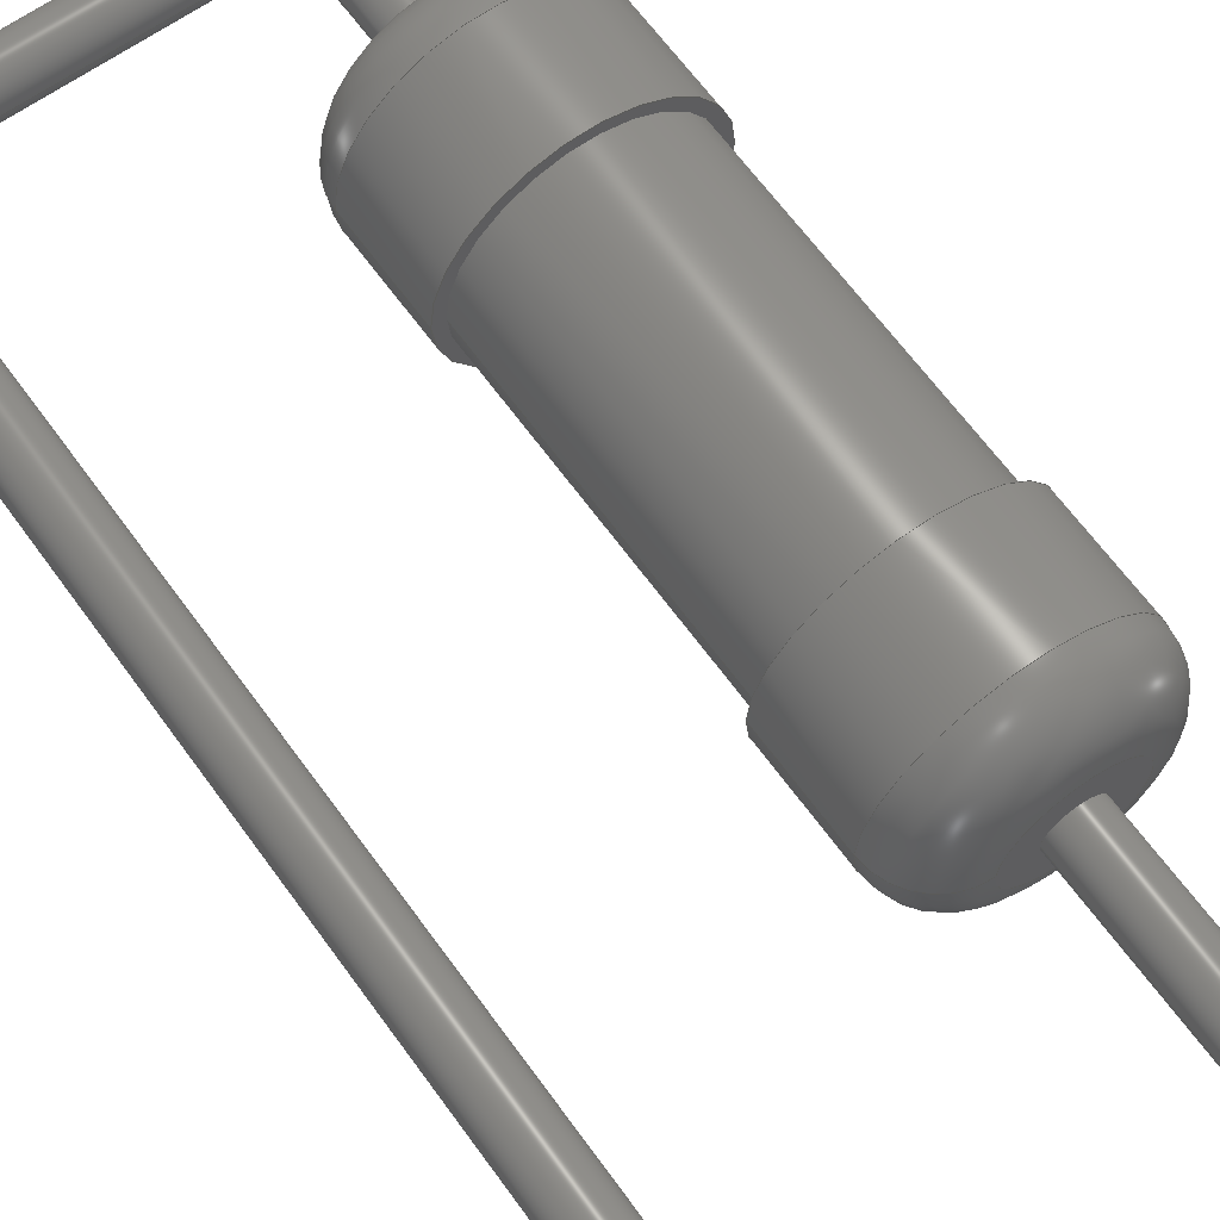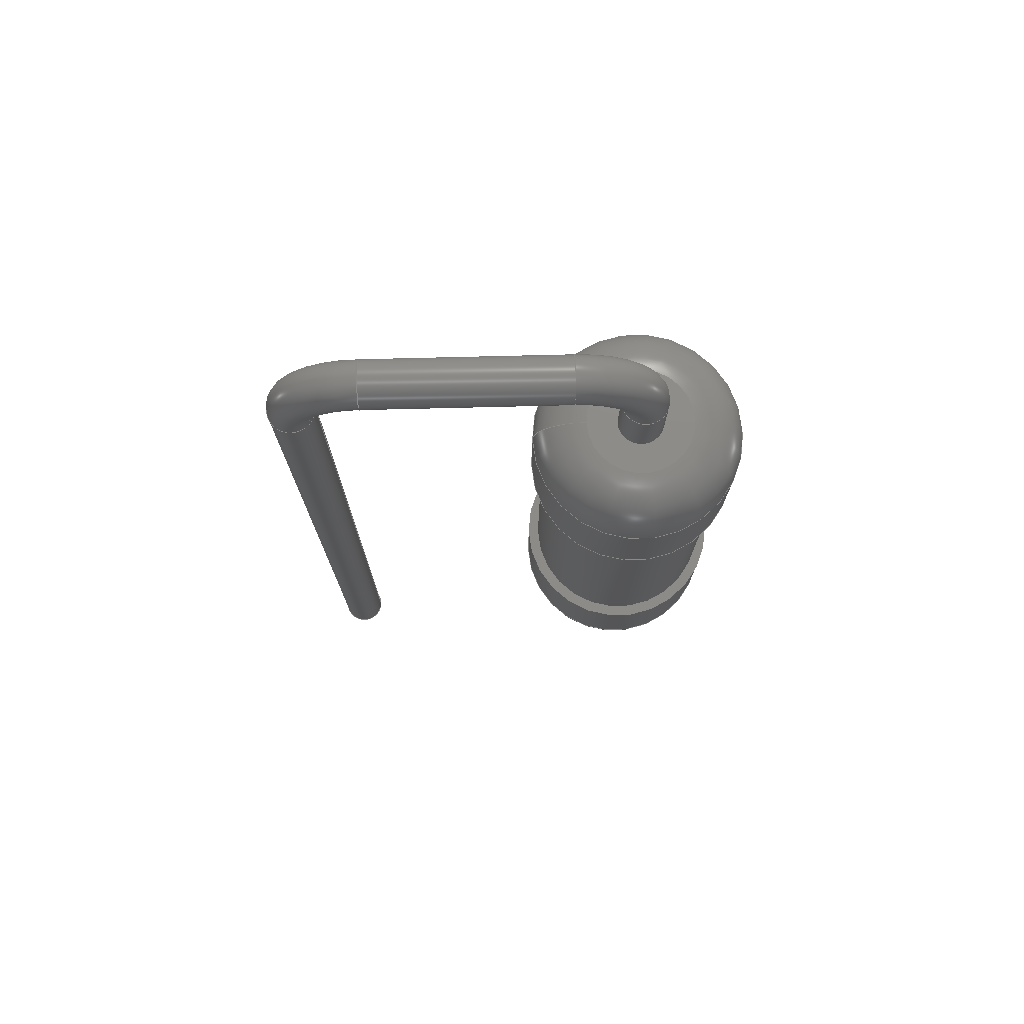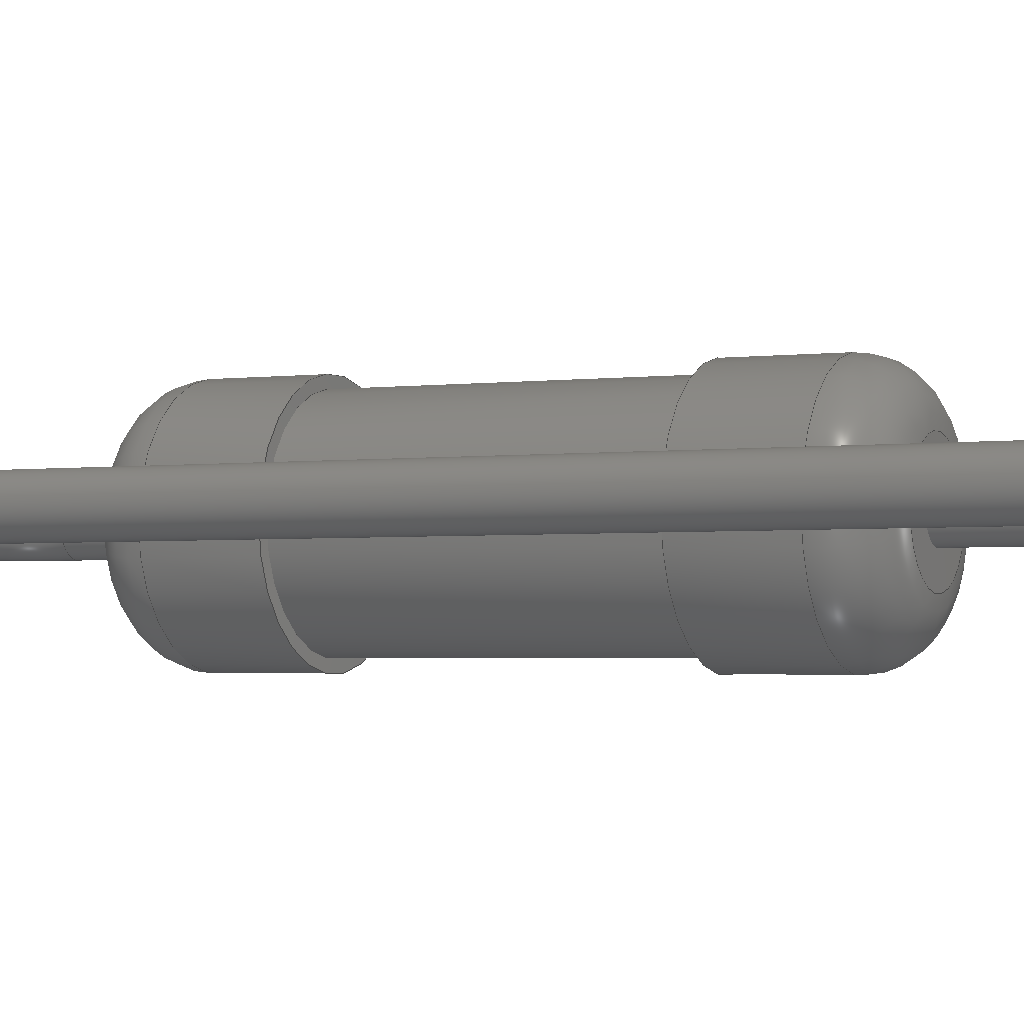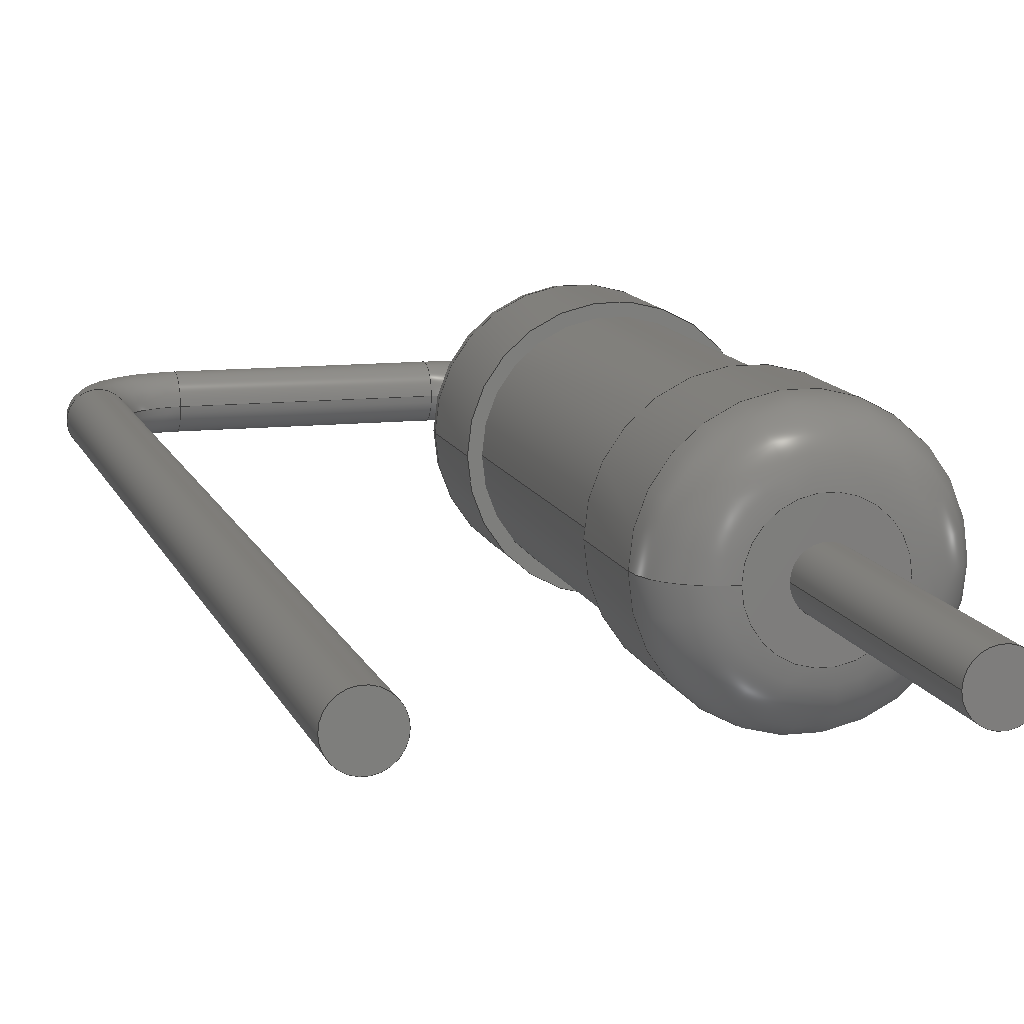
<metadata>
{"format":"step","ext":"step","renderer":"f3d","projection":"perspective","resolution":1024,"background":"white","views":[{"elev":63.8,"azim":144.4,"up":"+Y"},{"elev":75.8,"azim":178.6,"up":"+Z"},{"elev":-2.4,"azim":116.3,"up":"+Y"},{"elev":11.3,"azim":165.2,"up":"+Y"}]}
</metadata>
<code>
ISO-10303-21;
DATA;
#1=APPLICATION_PROTOCOL_DEFINITION('committee draft','automotive_design',1997,#2);
#2=APPLICATION_CONTEXT('core data for automotive mechanical design processes');
#3=SHAPE_DEFINITION_REPRESENTATION(#4,#10);
#4=PRODUCT_DEFINITION_SHAPE('','',#5);
#5=PRODUCT_DEFINITION('design','',#6,#9);
#6=PRODUCT_DEFINITION_FORMATION('','',#7);
#7=PRODUCT('R_Axial_DIN0309_L90mm_D32mm_P508mm_Horizontal','R_Axial_DIN0309_L90mm_D32mm_P508mm_Horizontal','',(#8));
#8=MECHANICAL_CONTEXT('',#2,'mechanical');
#9=PRODUCT_DEFINITION_CONTEXT('part definition',#2,'design');
#10=ADVANCED_BREP_SHAPE_REPRESENTATION('',(#11,#15),#294);
#11=AXIS2_PLACEMENT_3D('',#12,#13,#14);
#12=CARTESIAN_POINT('',(0,0,0));
#13=DIRECTION('',(0,0,1));
#14=DIRECTION('',(1,0,-0));
#15=MANIFOLD_SOLID_BREP('',#16);
#16=CLOSED_SHELL('',(#17,#45,#65,#80,#92,#109,#126,#139,#144,#160,#178,#191,#204,#228,#247,#269,#287));
#17=ADVANCED_FACE('',(#18),#41,.T.);
#18=FACE_BOUND('',#19,.F.);
#19=EDGE_LOOP('',(#20,#29,#35,#36));
#20=ORIENTED_EDGE('',*,*,#21,.T.);
#21=EDGE_CURVE('',#22,#24,#26,.T.);
#22=VERTEX_POINT('',#23);
#23=CARTESIAN_POINT('',(1.6,0,1.8));
#24=VERTEX_POINT('',#25);
#25=CARTESIAN_POINT('',(1.6,0,3.25));
#26=LINE('',#27,#28);
#27=CARTESIAN_POINT('',(1.6,0,1));
#28=VECTOR('',#13,1);
#29=ORIENTED_EDGE('',*,*,#30,.T.);
#30=EDGE_CURVE('',#24,#24,#31,.T.);
#31=CIRCLE('',#32,1.6);
#32=AXIS2_PLACEMENT_3D('',#33,#13,#34);
#33=CARTESIAN_POINT('',(0,0,3.25));
#34=DIRECTION('',(1,0,0));
#35=ORIENTED_EDGE('',*,*,#21,.F.);
#36=ORIENTED_EDGE('',*,*,#37,.F.);
#37=EDGE_CURVE('',#22,#22,#38,.T.);
#38=CIRCLE('',#39,1.6);
#39=AXIS2_PLACEMENT_3D('',#40,#13,#34);
#40=CARTESIAN_POINT('',(0,0,1.8));
#41=CYLINDRICAL_SURFACE('',#42,1.6);
#42=AXIS2_PLACEMENT_3D('',#43,#44,#34);
#43=CARTESIAN_POINT('',(0,0,1));
#44=DIRECTION('',(-0,-0,-1));
#45=ADVANCED_FACE('',(#46),#62,.T.);
#46=FACE_BOUND('',#47,.F.);
#47=EDGE_LOOP('',(#48,#56,#57,#58));
#48=ORIENTED_EDGE('',*,*,#49,.F.);
#49=EDGE_CURVE('',#22,#50,#52,.T.);
#50=VERTEX_POINT('',#51);
#51=CARTESIAN_POINT('',(0.8,0,1));
#52=CIRCLE('',#53,0.8);
#53=AXIS2_PLACEMENT_3D('',#54,#55,#34);
#54=CARTESIAN_POINT('',(0.8,0,1.8));
#55=DIRECTION('',(-0,1,0));
#56=ORIENTED_EDGE('',*,*,#37,.T.);
#57=ORIENTED_EDGE('',*,*,#49,.T.);
#58=ORIENTED_EDGE('',*,*,#59,.F.);
#59=EDGE_CURVE('',#50,#50,#60,.T.);
#60=CIRCLE('',#61,0.8);
#61=AXIS2_PLACEMENT_3D('',#43,#13,#34);
#62=TOROIDAL_SURFACE('',#63,0.8,0.8);
#63=AXIS2_PLACEMENT_3D('',#40,#64,#34);
#64=DIRECTION('',(0,0,-1));
#65=ADVANCED_FACE('',(#66,#69),#77,.F.);
#66=FACE_BOUND('',#67,.F.);
#67=EDGE_LOOP('',(#68));
#68=ORIENTED_EDGE('',*,*,#30,.F.);
#69=FACE_BOUND('',#70,.F.);
#70=EDGE_LOOP('',(#71));
#71=ORIENTED_EDGE('',*,*,#72,.F.);
#72=EDGE_CURVE('',#73,#73,#75,.T.);
#73=VERTEX_POINT('',#74);
#74=CARTESIAN_POINT('',(1.44,0,3.25));
#75=CIRCLE('',#76,1.44);
#76=AXIS2_PLACEMENT_3D('',#33,#64,#34);
#77=PLANE('',#78);
#78=AXIS2_PLACEMENT_3D('',#25,#64,#79);
#79=DIRECTION('',(-1,0,0));
#80=ADVANCED_FACE('',(#81,#83),#90,.T.);
#81=FACE_BOUND('',#82,.T.);
#82=EDGE_LOOP('',(#58));
#83=FACE_BOUND('',#84,.T.);
#84=EDGE_LOOP('',(#85));
#85=ORIENTED_EDGE('',*,*,#86,.T.);
#86=EDGE_CURVE('',#87,#87,#89,.T.);
#87=VERTEX_POINT('',#88);
#88=CARTESIAN_POINT('',(0.35,0,1));
#89=CIRCLE('',#61,0.35);
#90=PLANE('',#91);
#91=AXIS2_PLACEMENT_3D('',#27,#64,#79);
#92=ADVANCED_FACE('',(#93),#108,.T.);
#93=FACE_BOUND('',#94,.F.);
#94=EDGE_LOOP('',(#95,#101,#102,#103));
#95=ORIENTED_EDGE('',*,*,#96,.F.);
#96=EDGE_CURVE('',#73,#97,#99,.T.);
#97=VERTEX_POINT('',#98);
#98=CARTESIAN_POINT('',(1.44,0,7.75));
#99=LINE('',#100,#28);
#100=CARTESIAN_POINT('',(1.44,0,1));
#101=ORIENTED_EDGE('',*,*,#72,.T.);
#102=ORIENTED_EDGE('',*,*,#96,.T.);
#103=ORIENTED_EDGE('',*,*,#104,.F.);
#104=EDGE_CURVE('',#97,#97,#105,.T.);
#105=CIRCLE('',#106,1.44);
#106=AXIS2_PLACEMENT_3D('',#107,#64,#34);
#107=CARTESIAN_POINT('',(0,0,7.75));
#108=CYLINDRICAL_SURFACE('',#42,1.44);
#109=ADVANCED_FACE('',(#110),#125,.T.);
#110=FACE_BOUND('',#111,.T.);
#111=EDGE_LOOP('',(#112,#119,#123,#124));
#112=ORIENTED_EDGE('',*,*,#113,.T.);
#113=EDGE_CURVE('',#114,#114,#116,.T.);
#114=VERTEX_POINT('',#115);
#115=CARTESIAN_POINT('',(0.35,-8.573e-17,-3));
#116=CIRCLE('',#117,0.35);
#117=AXIS2_PLACEMENT_3D('',#118,#13,#34);
#118=CARTESIAN_POINT('',(0,0,-3));
#119=ORIENTED_EDGE('',*,*,#120,.T.);
#120=EDGE_CURVE('',#114,#87,#121,.T.);
#121=LINE('',#122,#28);
#122=CARTESIAN_POINT('',(0.35,0,-3));
#123=ORIENTED_EDGE('',*,*,#86,.F.);
#124=ORIENTED_EDGE('',*,*,#120,.F.);
#125=CYLINDRICAL_SURFACE('',#117,0.35);
#126=ADVANCED_FACE('',(#127,#135),#137,.T.);
#127=FACE_BOUND('',#128,.T.);
#128=EDGE_LOOP('',(#129));
#129=ORIENTED_EDGE('',*,*,#130,.F.);
#130=EDGE_CURVE('',#131,#131,#133,.T.);
#131=VERTEX_POINT('',#132);
#132=CARTESIAN_POINT('',(1.6,0,7.75));
#133=CIRCLE('',#134,1.6);
#134=AXIS2_PLACEMENT_3D('',#107,#13,#34);
#135=FACE_BOUND('',#136,.T.);
#136=EDGE_LOOP('',(#103));
#137=PLANE('',#138);
#138=AXIS2_PLACEMENT_3D('',#132,#64,#79);
#139=ADVANCED_FACE('',(#140),#142,.T.);
#140=FACE_BOUND('',#141,.F.);
#141=EDGE_LOOP('',(#112));
#142=PLANE('',#143);
#143=AXIS2_PLACEMENT_3D('',#122,#64,#79);
#144=ADVANCED_FACE('',(#145),#158,.T.);
#145=FACE_BOUND('',#146,.F.);
#146=EDGE_LOOP('',(#147,#152,#157,#129));
#147=ORIENTED_EDGE('',*,*,#148,.T.);
#148=EDGE_CURVE('',#131,#149,#151,.T.);
#149=VERTEX_POINT('',#150);
#150=CARTESIAN_POINT('',(1.6,0,9.2));
#151=LINE('',#132,#28);
#152=ORIENTED_EDGE('',*,*,#153,.T.);
#153=EDGE_CURVE('',#149,#149,#154,.T.);
#154=CIRCLE('',#155,1.6);
#155=AXIS2_PLACEMENT_3D('',#156,#13,#34);
#156=CARTESIAN_POINT('',(0,0,9.2));
#157=ORIENTED_EDGE('',*,*,#148,.F.);
#158=CYLINDRICAL_SURFACE('',#159,1.6);
#159=AXIS2_PLACEMENT_3D('',#107,#44,#34);
#160=ADVANCED_FACE('',(#161),#177,.T.);
#161=FACE_BOUND('',#162,.T.);
#162=EDGE_LOOP('',(#163,#152,#171,#172));
#163=ORIENTED_EDGE('',*,*,#164,.F.);
#164=EDGE_CURVE('',#149,#165,#167,.T.);
#165=VERTEX_POINT('',#166);
#166=CARTESIAN_POINT('',(0.8,0,10));
#167=CIRCLE('',#168,0.8);
#168=AXIS2_PLACEMENT_3D('',#169,#170,#34);
#169=CARTESIAN_POINT('',(0.8,0,9.2));
#170=DIRECTION('',(0,-1,0));
#171=ORIENTED_EDGE('',*,*,#164,.T.);
#172=ORIENTED_EDGE('',*,*,#173,.F.);
#173=EDGE_CURVE('',#165,#165,#174,.T.);
#174=CIRCLE('',#175,0.8);
#175=AXIS2_PLACEMENT_3D('',#176,#13,#34);
#176=CARTESIAN_POINT('',(0,0,10));
#177=TOROIDAL_SURFACE('',#155,0.8,0.8);
#178=ADVANCED_FACE('',(#179,#181),#188,.F.);
#179=FACE_BOUND('',#180,.F.);
#180=EDGE_LOOP('',(#172));
#181=FACE_BOUND('',#182,.F.);
#182=EDGE_LOOP('',(#183));
#183=ORIENTED_EDGE('',*,*,#184,.T.);
#184=EDGE_CURVE('',#185,#185,#187,.T.);
#185=VERTEX_POINT('',#186);
#186=CARTESIAN_POINT('',(0.35,0,10));
#187=CIRCLE('',#175,0.35);
#188=PLANE('',#189);
#189=AXIS2_PLACEMENT_3D('',#190,#64,#79);
#190=CARTESIAN_POINT('',(1.6,0,10));
#191=ADVANCED_FACE('',(#192),#125,.T.);
#192=FACE_BOUND('',#193,.T.);
#193=EDGE_LOOP('',(#183,#194,#198,#203));
#194=ORIENTED_EDGE('',*,*,#195,.T.);
#195=EDGE_CURVE('',#185,#196,#121,.T.);
#196=VERTEX_POINT('',#197);
#197=CARTESIAN_POINT('',(0.35,0,11));
#198=ORIENTED_EDGE('',*,*,#199,.F.);
#199=EDGE_CURVE('',#196,#196,#200,.T.);
#200=CIRCLE('',#201,0.35);
#201=AXIS2_PLACEMENT_3D('',#202,#13,#34);
#202=CARTESIAN_POINT('',(0,0,11));
#203=ORIENTED_EDGE('',*,*,#195,.F.);
#204=ADVANCED_FACE('',(#205),#224,.T.);
#205=FACE_BOUND('',#206,.T.);
#206=EDGE_LOOP('',(#207,#215,#222,#223));
#207=ORIENTED_EDGE('',*,*,#208,.T.);
#208=EDGE_CURVE('',#196,#209,#211,.T.);
#209=VERTEX_POINT('',#210);
#210=CARTESIAN_POINT('',(1.05,0,11.7));
#211=CIRCLE('',#212,0.7);
#212=AXIS2_PLACEMENT_3D('',#213,#214,#79);
#213=CARTESIAN_POINT('',(1.05,1.286e-16,11));
#214=DIRECTION('',(0,1,-0));
#215=ORIENTED_EDGE('',*,*,#216,.T.);
#216=EDGE_CURVE('',#209,#209,#217,.T.);
#217=CIRCLE('',#218,0.35);
#218=AXIS2_PLACEMENT_3D('',#219,#220,#221);
#219=CARTESIAN_POINT('',(1.05,0,12.05));
#220=DIRECTION('',(-1,0,-9.494e-16));
#221=DIRECTION('',(-9.494e-16,0,1));
#222=ORIENTED_EDGE('',*,*,#208,.F.);
#223=ORIENTED_EDGE('',*,*,#199,.T.);
#224=TOROIDAL_SURFACE('',#225,1.05,0.35);
#225=AXIS2_PLACEMENT_3D('',#226,#227,#79);
#226=CARTESIAN_POINT('',(1.05,0,11));
#227=DIRECTION('',(0,1,0));
#228=ADVANCED_FACE('',(#229),#245,.T.);
#229=FACE_BOUND('',#230,.T.);
#230=EDGE_LOOP('',(#231,#237,#243,#244));
#231=ORIENTED_EDGE('',*,*,#232,.T.);
#232=EDGE_CURVE('',#209,#233,#235,.T.);
#233=VERTEX_POINT('',#234);
#234=CARTESIAN_POINT('',(4.03,0,11.7));
#235=LINE('',#210,#236);
#236=VECTOR('',#34,1);
#237=ORIENTED_EDGE('',*,*,#238,.F.);
#238=EDGE_CURVE('',#233,#233,#239,.T.);
#239=CIRCLE('',#240,0.35);
#240=AXIS2_PLACEMENT_3D('',#241,#242,#64);
#241=CARTESIAN_POINT('',(4.03,0,12.05));
#242=DIRECTION('',(1,-0,0));
#243=ORIENTED_EDGE('',*,*,#232,.F.);
#244=ORIENTED_EDGE('',*,*,#216,.F.);
#245=CYLINDRICAL_SURFACE('',#246,0.35);
#246=AXIS2_PLACEMENT_3D('',#219,#34,#64);
#247=ADVANCED_FACE('',(#248),#266,.T.);
#248=FACE_BOUND('',#249,.T.);
#249=EDGE_LOOP('',(#250,#257,#264,#265));
#250=ORIENTED_EDGE('',*,*,#251,.T.);
#251=EDGE_CURVE('',#233,#252,#254,.T.);
#252=VERTEX_POINT('',#253);
#253=CARTESIAN_POINT('',(4.73,0,11));
#254=CIRCLE('',#255,0.7);
#255=AXIS2_PLACEMENT_3D('',#256,#227,#13);
#256=CARTESIAN_POINT('',(4.03,1.286e-16,11));
#257=ORIENTED_EDGE('',*,*,#258,.T.);
#258=EDGE_CURVE('',#252,#252,#259,.T.);
#259=CIRCLE('',#260,0.35);
#260=AXIS2_PLACEMENT_3D('',#261,#262,#263);
#261=CARTESIAN_POINT('',(5.08,0,11));
#262=DIRECTION('',(1.715e-15,-0,1));
#263=DIRECTION('',(1,0,-1.715e-15));
#264=ORIENTED_EDGE('',*,*,#251,.F.);
#265=ORIENTED_EDGE('',*,*,#238,.T.);
#266=TOROIDAL_SURFACE('',#267,1.05,0.35);
#267=AXIS2_PLACEMENT_3D('',#268,#227,#13);
#268=CARTESIAN_POINT('',(4.03,0,11));
#269=ADVANCED_FACE('',(#270),#285,.T.);
#270=FACE_BOUND('',#271,.T.);
#271=EDGE_LOOP('',(#272,#278,#283,#284));
#272=ORIENTED_EDGE('',*,*,#273,.T.);
#273=EDGE_CURVE('',#252,#274,#276,.T.);
#274=VERTEX_POINT('',#275);
#275=CARTESIAN_POINT('',(4.73,-8.573e-17,-3));
#276=LINE('',#253,#277);
#277=VECTOR('',#64,1);
#278=ORIENTED_EDGE('',*,*,#279,.F.);
#279=EDGE_CURVE('',#274,#274,#280,.T.);
#280=CIRCLE('',#281,0.35);
#281=AXIS2_PLACEMENT_3D('',#282,#64,#79);
#282=CARTESIAN_POINT('',(5.08,0,-3));
#283=ORIENTED_EDGE('',*,*,#273,.F.);
#284=ORIENTED_EDGE('',*,*,#258,.F.);
#285=CYLINDRICAL_SURFACE('',#286,0.35);
#286=AXIS2_PLACEMENT_3D('',#261,#64,#79);
#287=ADVANCED_FACE('',(#288),#291,.F.);
#288=FACE_BOUND('',#289,.T.);
#289=EDGE_LOOP('',(#290));
#290=ORIENTED_EDGE('',*,*,#279,.T.);
#291=PLANE('',#292);
#292=AXIS2_PLACEMENT_3D('',#293,#13,#34);
#293=CARTESIAN_POINT('',(4.73,0,-3));
#294=( GEOMETRIC_REPRESENTATION_CONTEXT(3)GLOBAL_UNCERTAINTY_ASSIGNED_CONTEXT((#298)) GLOBAL_UNIT_ASSIGNED_CONTEXT((#295,#296,#297)) REPRESENTATION_CONTEXT('Context #1','3D Context with UNIT and UNCERTAINTY') );
#295=( LENGTH_UNIT() NAMED_UNIT(*) SI_UNIT(.MILLI.,.METRE.) );
#296=( NAMED_UNIT(*) PLANE_ANGLE_UNIT() SI_UNIT($,.RADIAN.) );
#297=( NAMED_UNIT(*) SI_UNIT($,.STERADIAN.) SOLID_ANGLE_UNIT() );
#298=UNCERTAINTY_MEASURE_WITH_UNIT(LENGTH_MEASURE(1e-07),#295,'distance_accuracy_value','confusion accuracy');
#299=PRODUCT_TYPE('part',$,(#7));
#300=MECHANICAL_DESIGN_GEOMETRIC_PRESENTATION_REPRESENTATION('',(#301,#309,#310,#311,#312,#313,#321,#322,#323,#324,#325,#326,#327,#328,#329,#330,#331),#294);
#301=STYLED_ITEM('color',(#302),#17);
#302=PRESENTATION_STYLE_ASSIGNMENT((#303));
#303=SURFACE_STYLE_USAGE(.BOTH.,#304);
#304=SURFACE_SIDE_STYLE('',(#305));
#305=SURFACE_STYLE_FILL_AREA(#306);
#306=FILL_AREA_STYLE('',(#307));
#307=FILL_AREA_STYLE_COLOUR('',#308);
#308=COLOUR_RGB('',0.883,0.711,0.492);
#309=STYLED_ITEM('color',(#302),#45);
#310=STYLED_ITEM('color',(#302),#65);
#311=STYLED_ITEM('color',(#302),#80);
#312=STYLED_ITEM('color',(#302),#92);
#313=STYLED_ITEM('color',(#314),#109);
#314=PRESENTATION_STYLE_ASSIGNMENT((#315));
#315=SURFACE_STYLE_USAGE(.BOTH.,#316);
#316=SURFACE_SIDE_STYLE('',(#317));
#317=SURFACE_STYLE_FILL_AREA(#318);
#318=FILL_AREA_STYLE('',(#319));
#319=FILL_AREA_STYLE_COLOUR('',#320);
#320=COLOUR_RGB('',0.824,0.82,0.781);
#321=STYLED_ITEM('color',(#302),#126);
#322=STYLED_ITEM('color',(#314),#139);
#323=STYLED_ITEM('color',(#302),#144);
#324=STYLED_ITEM('color',(#302),#160);
#325=STYLED_ITEM('color',(#302),#178);
#326=STYLED_ITEM('color',(#314),#191);
#327=STYLED_ITEM('color',(#314),#204);
#328=STYLED_ITEM('color',(#314),#228);
#329=STYLED_ITEM('color',(#314),#247);
#330=STYLED_ITEM('color',(#314),#269);
#331=STYLED_ITEM('color',(#314),#287);
ENDSEC;
END-ISO-10303-21;








</code>
